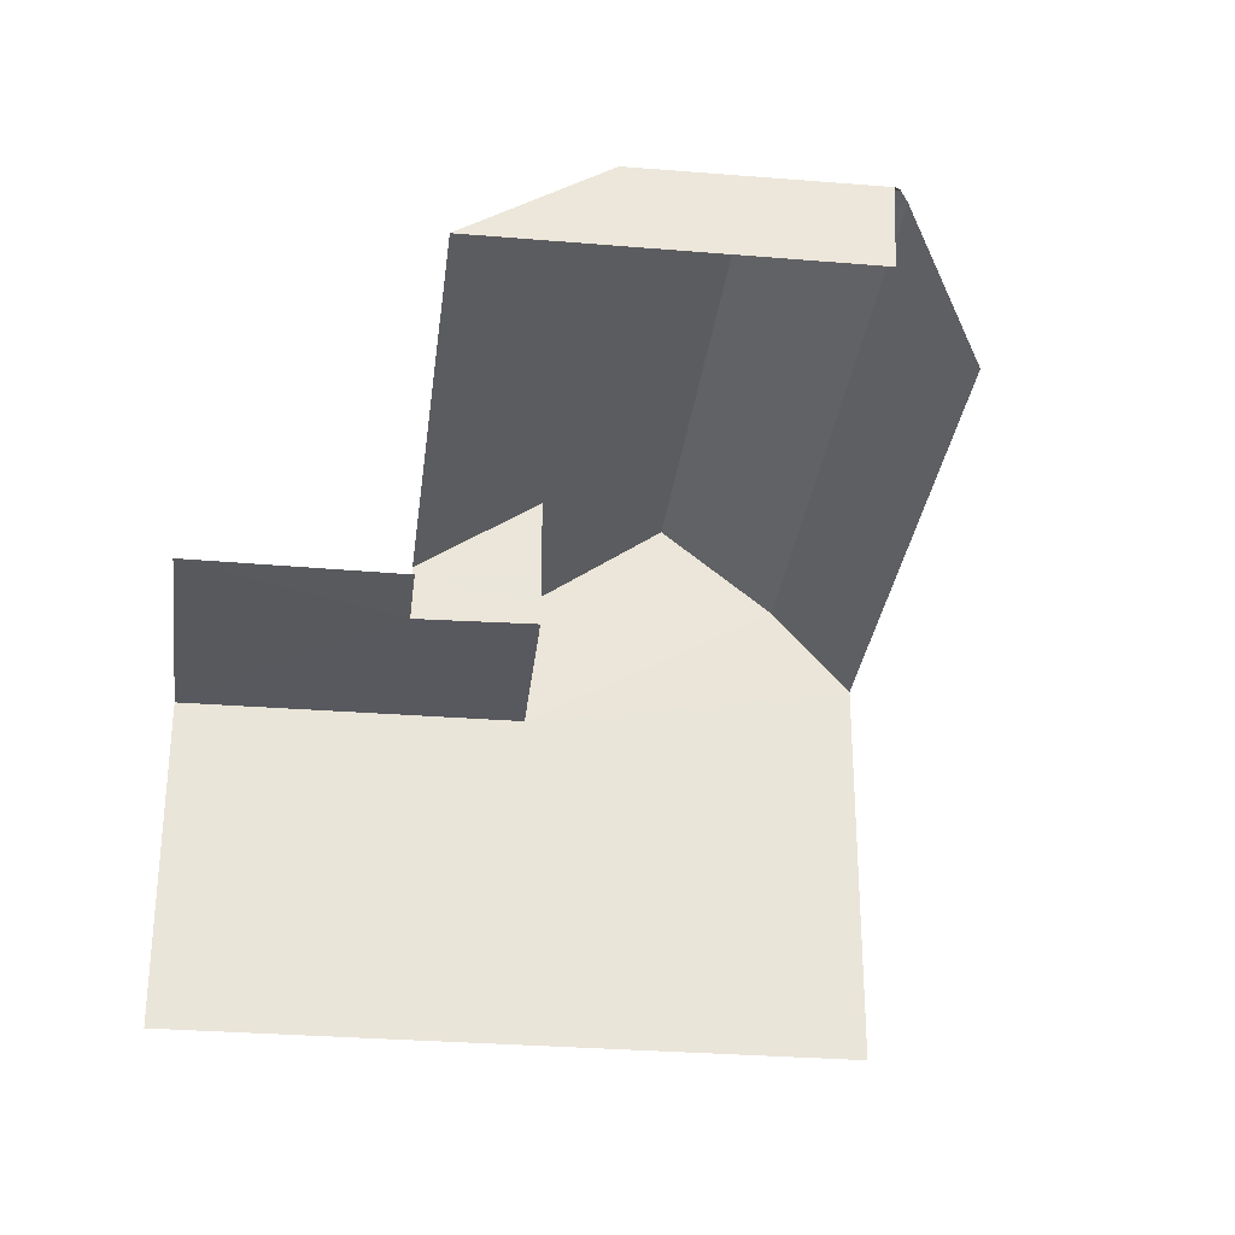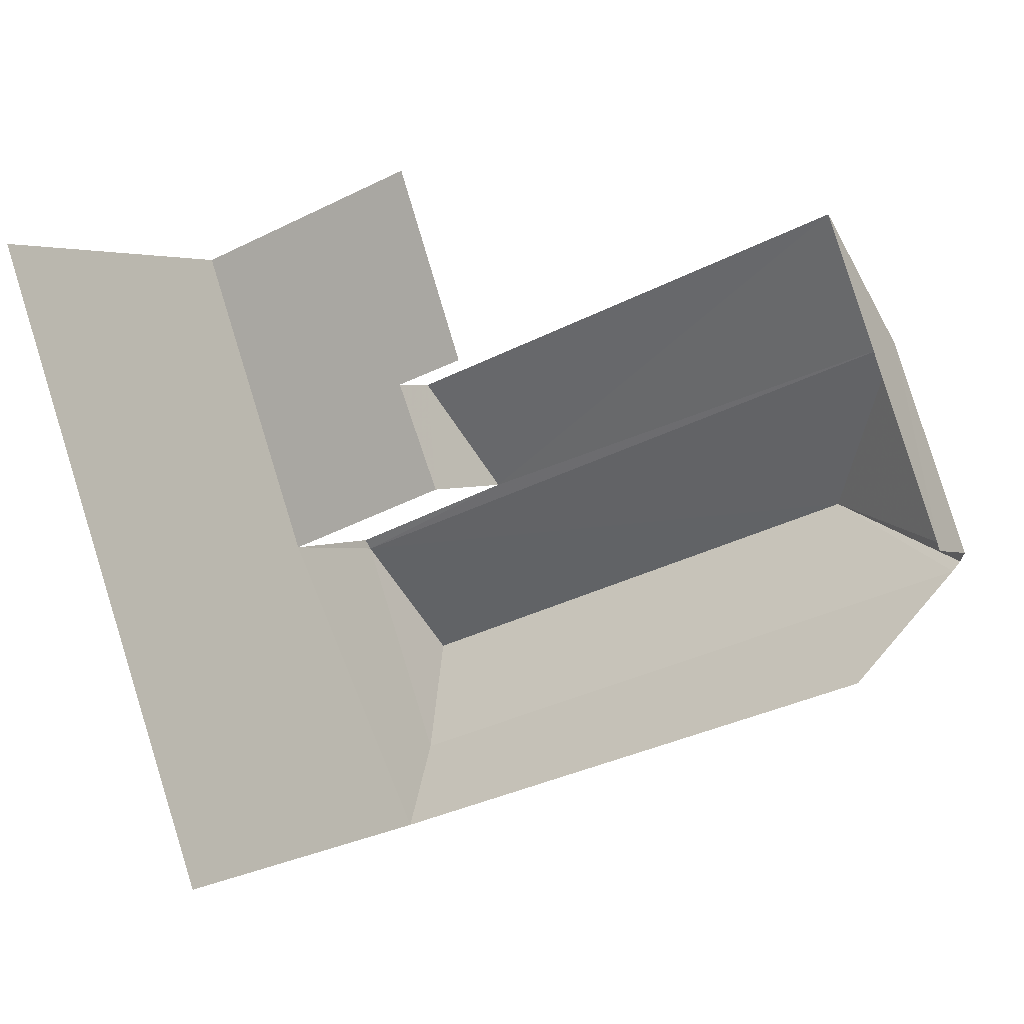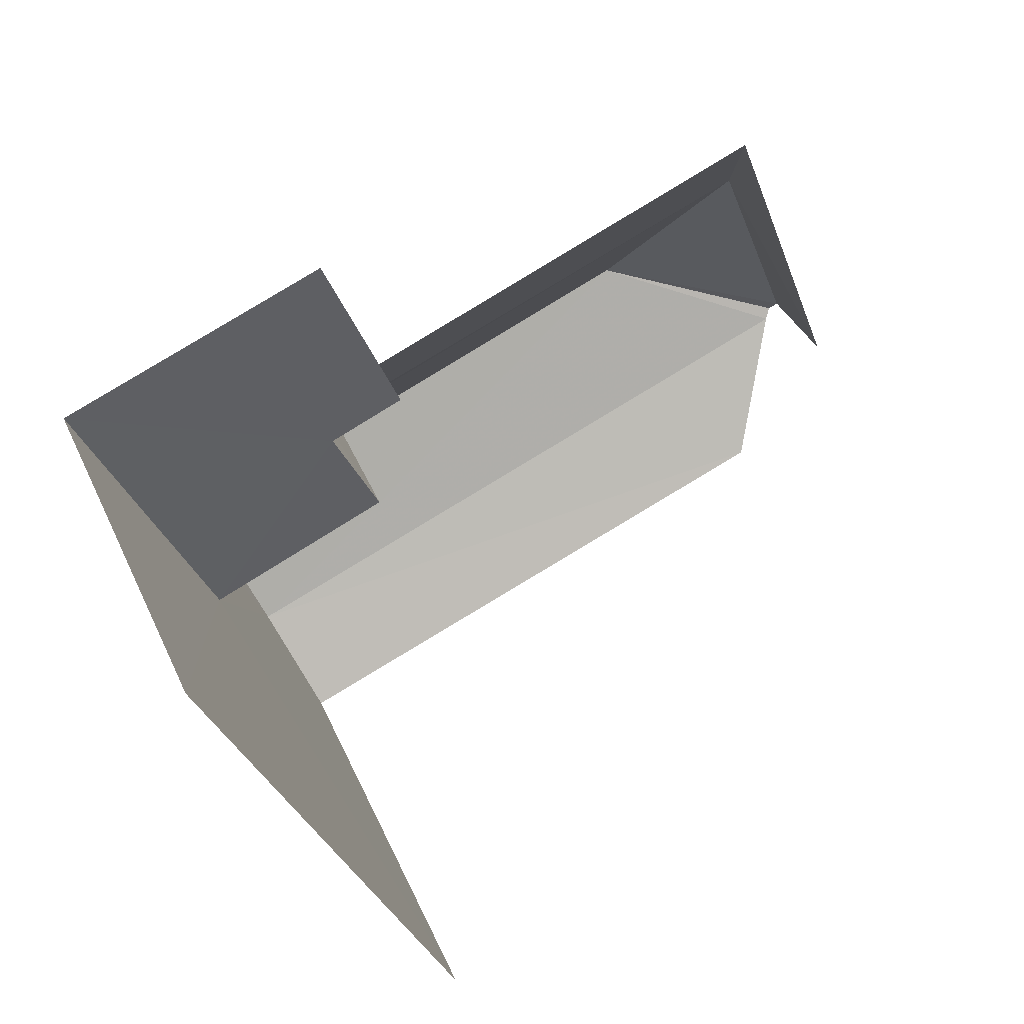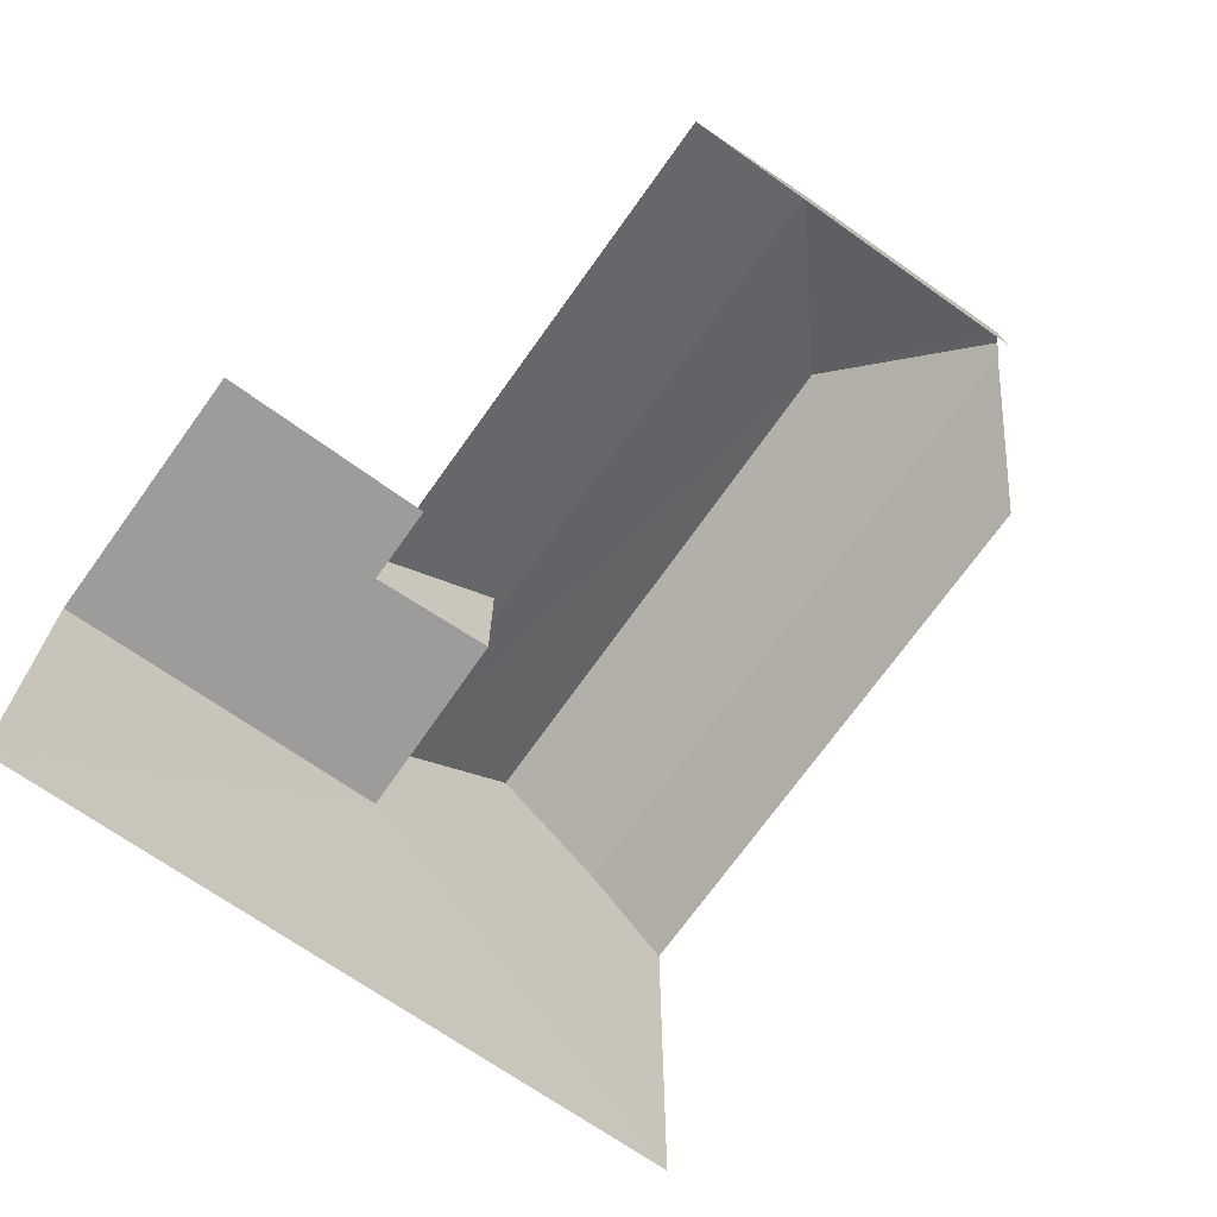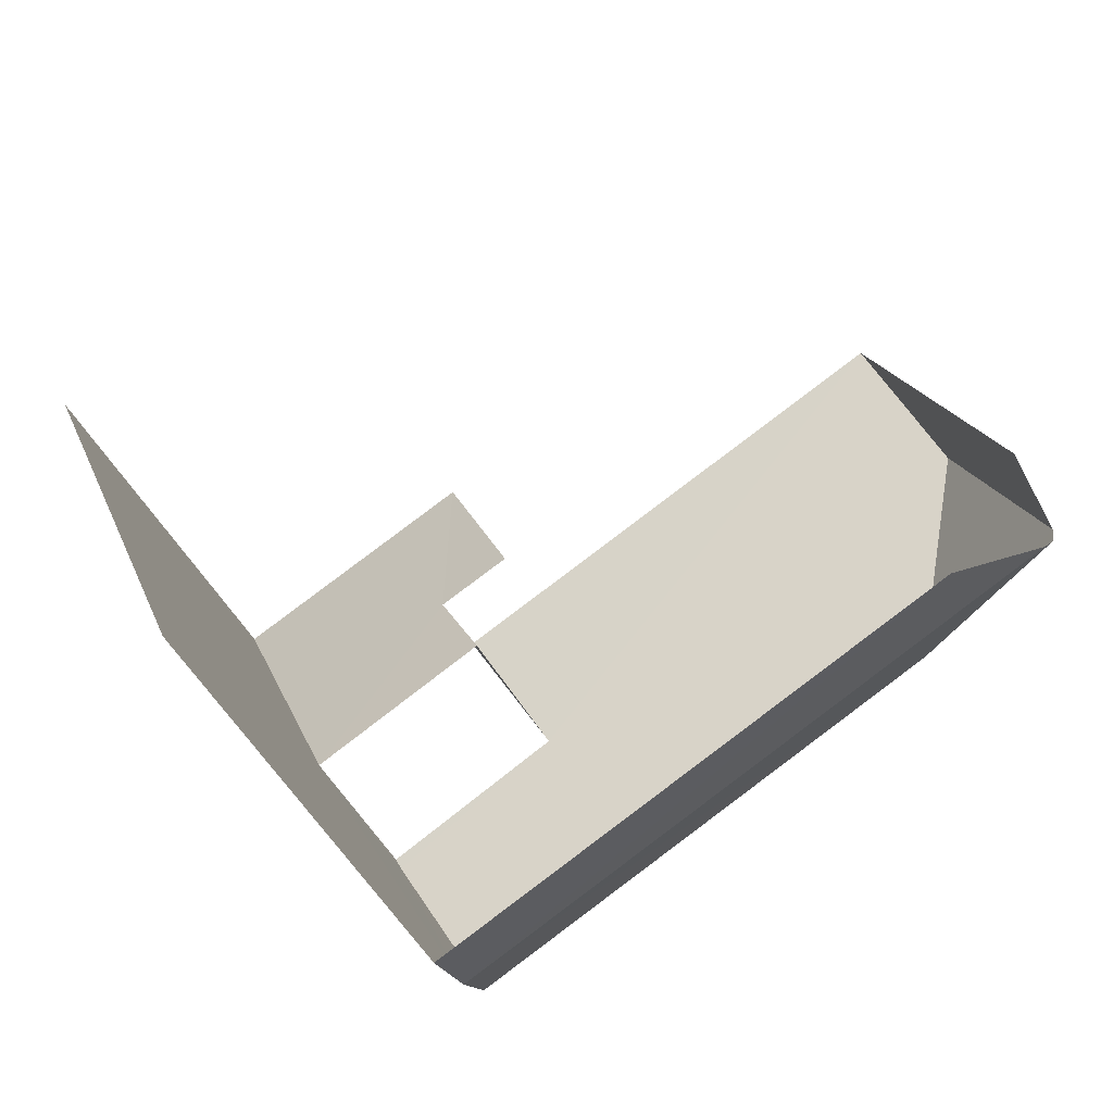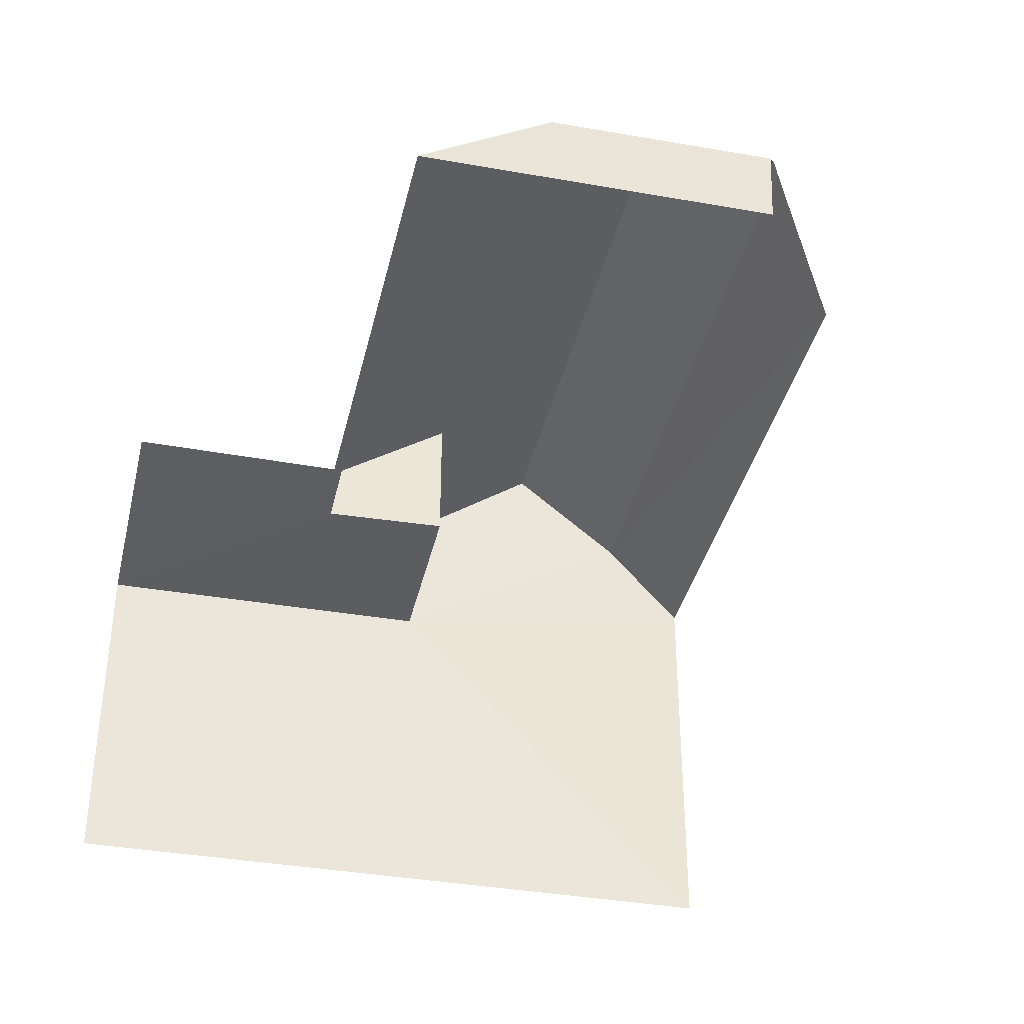
<metadata>
{"format":"obj","ext":"obj","renderer":"f3d","projection":"perspective","resolution":1024,"background":"white","views":[{"elev":-30.4,"azim":-116.8,"up":"+Z"},{"elev":3.0,"azim":-150.2,"up":"+Y"},{"elev":49.1,"azim":155.9,"up":"+Y"},{"elev":-70.1,"azim":-145.1,"up":"+Z"},{"elev":-59.1,"azim":-148.3,"up":"+Y"},{"elev":-37.3,"azim":-122.7,"up":"+Z"}]}
</metadata>
<code>
v -2.236e+05 -1.279e+05 15.63
v -2.236e+05 -1.279e+05 15.63
v -2.236e+05 -1.279e+05 15.63
v -2.236e+05 -1.279e+05 15.63
v -2.236e+05 -1.279e+05 15.63
v -2.237e+05 -1.279e+05 15.63
v -2.236e+05 -1.279e+05 15.63
v -2.236e+05 -1.279e+05 21.64
v -2.236e+05 -1.279e+05 21.54
v -2.237e+05 -1.279e+05 21.64
v -2.236e+05 -1.279e+05 20.56
v -2.236e+05 -1.279e+05 21.56
v -2.236e+05 -1.279e+05 20.56
v -2.236e+05 -1.279e+05 22.76
v -2.236e+05 -1.279e+05 22.76
v -2.236e+05 -1.279e+05 21.64
v -2.237e+05 -1.279e+05 21.64
v -2.237e+05 -1.279e+05 21.71
v -2.237e+05 -1.279e+05 21.64
v -2.236e+05 -1.279e+05 20.56
v -2.236e+05 -1.279e+05 20.56
v -2.236e+05 -1.279e+05 19.87
v -2.236e+05 -1.279e+05 19.87
v -2.236e+05 -1.279e+05 19.87
v -2.236e+05 -1.279e+05 19.87
v -2.236e+05 -1.279e+05 19.87
v -2.236e+05 -1.279e+05 19.87
v -2.237e+05 -1.279e+05 20.56
f 1 2 3
f 2 4 3
f 5 3 6
f 3 4 7
f 6 3 7
f 20 17 28
f 6 7 20
f 17 18 19
f 6 20 28
f 17 19 28
f 3 22 1
f 3 26 22
f 3 5 26
f 5 11 26
f 26 13 23
f 26 11 13
f 24 2 1
f 22 24 1
f 20 4 21
f 20 7 4
f 25 9 12
f 25 27 9
f 28 11 5
f 6 28 5
f 8 9 10
f 10 9 11
f 8 12 9
f 11 9 13
f 14 15 16
f 16 15 17
f 15 18 17
f 15 8 10
f 15 14 8
f 19 18 15
f 10 19 15
f 20 21 16
f 17 20 16
f 22 23 24
f 24 23 25
f 22 26 23
f 25 23 27
f 27 13 9
f 27 23 13
f 25 2 24
f 2 25 4
f 8 14 16
f 21 4 25
f 16 21 25
f 8 25 12
f 8 16 25
f 28 10 11
f 28 19 10

</code>
